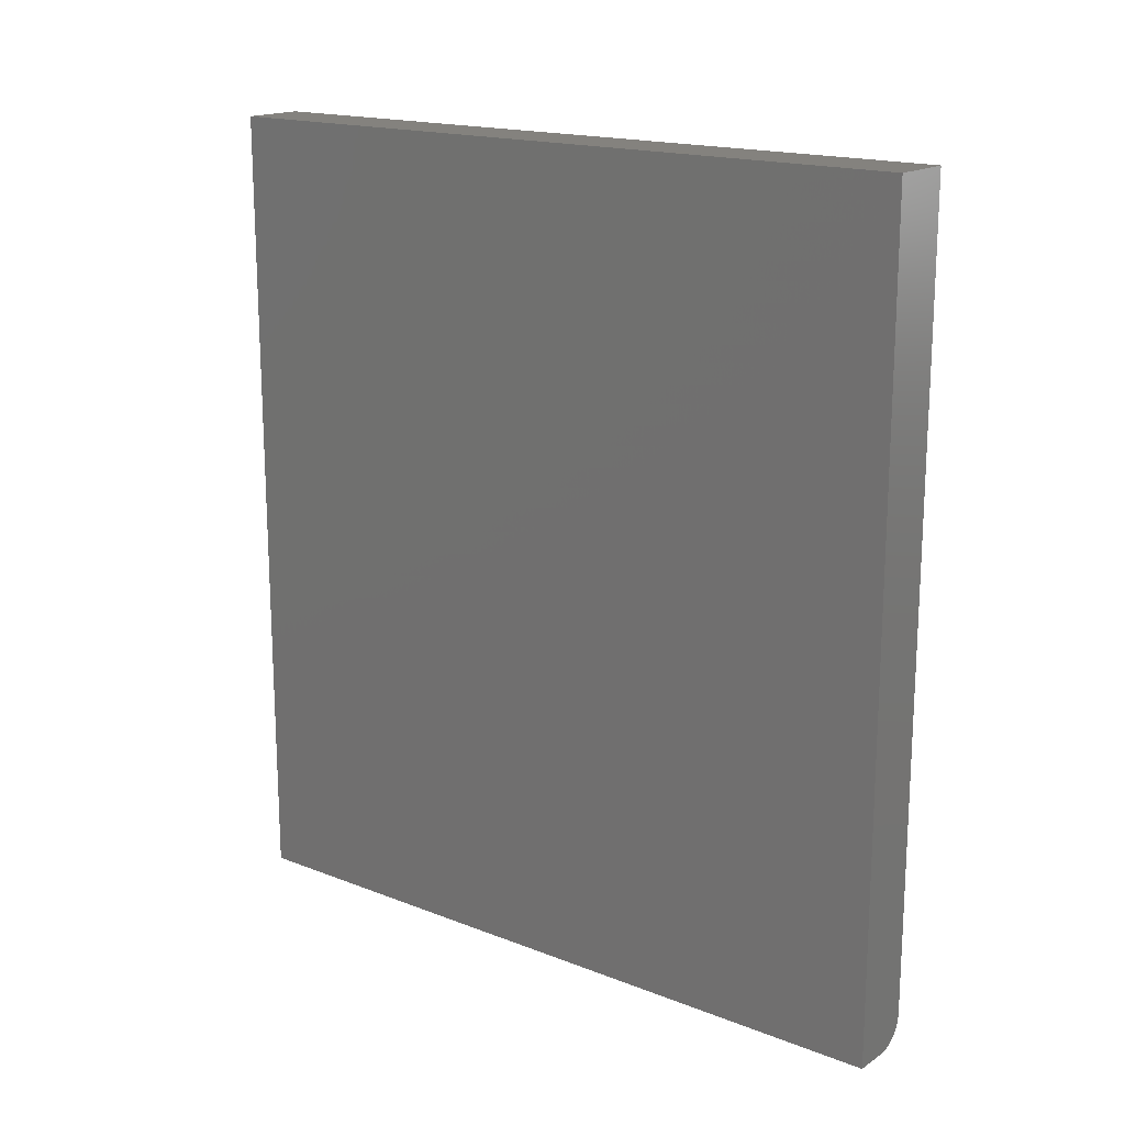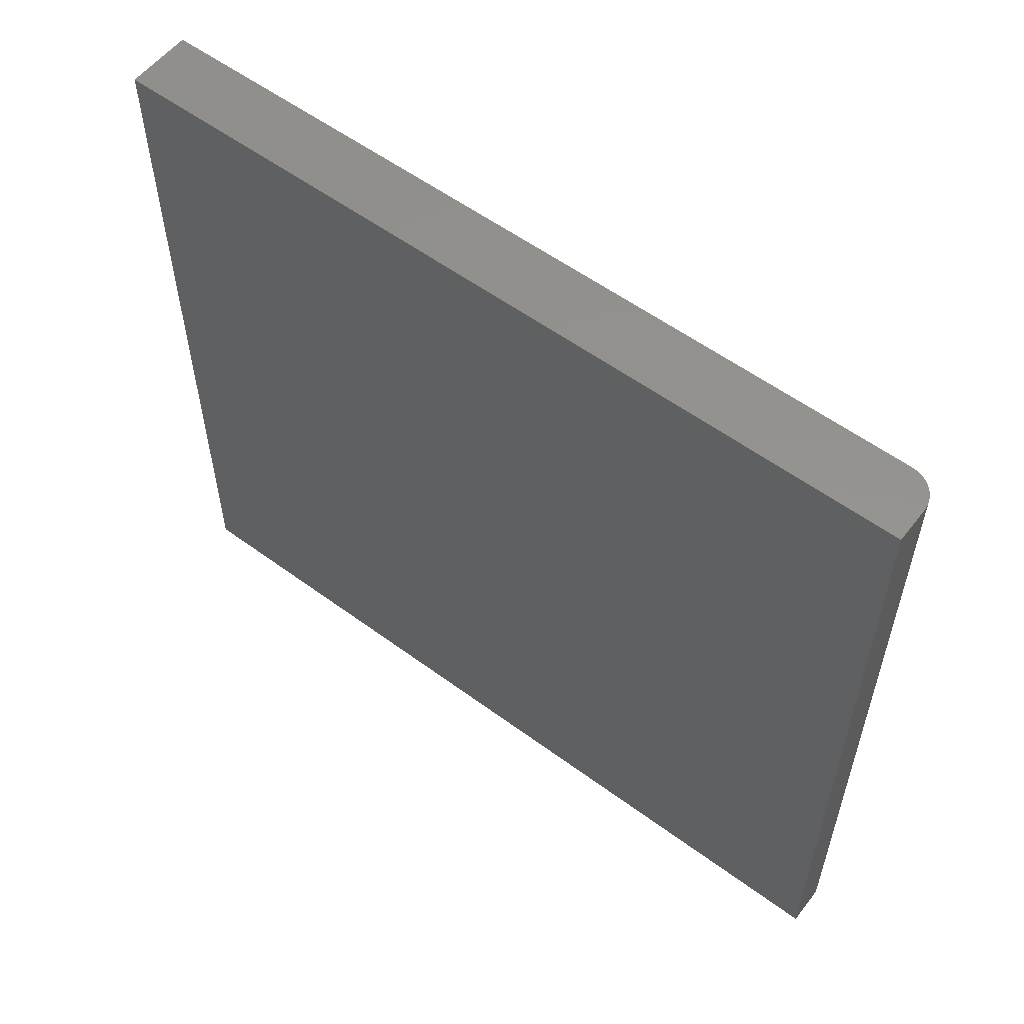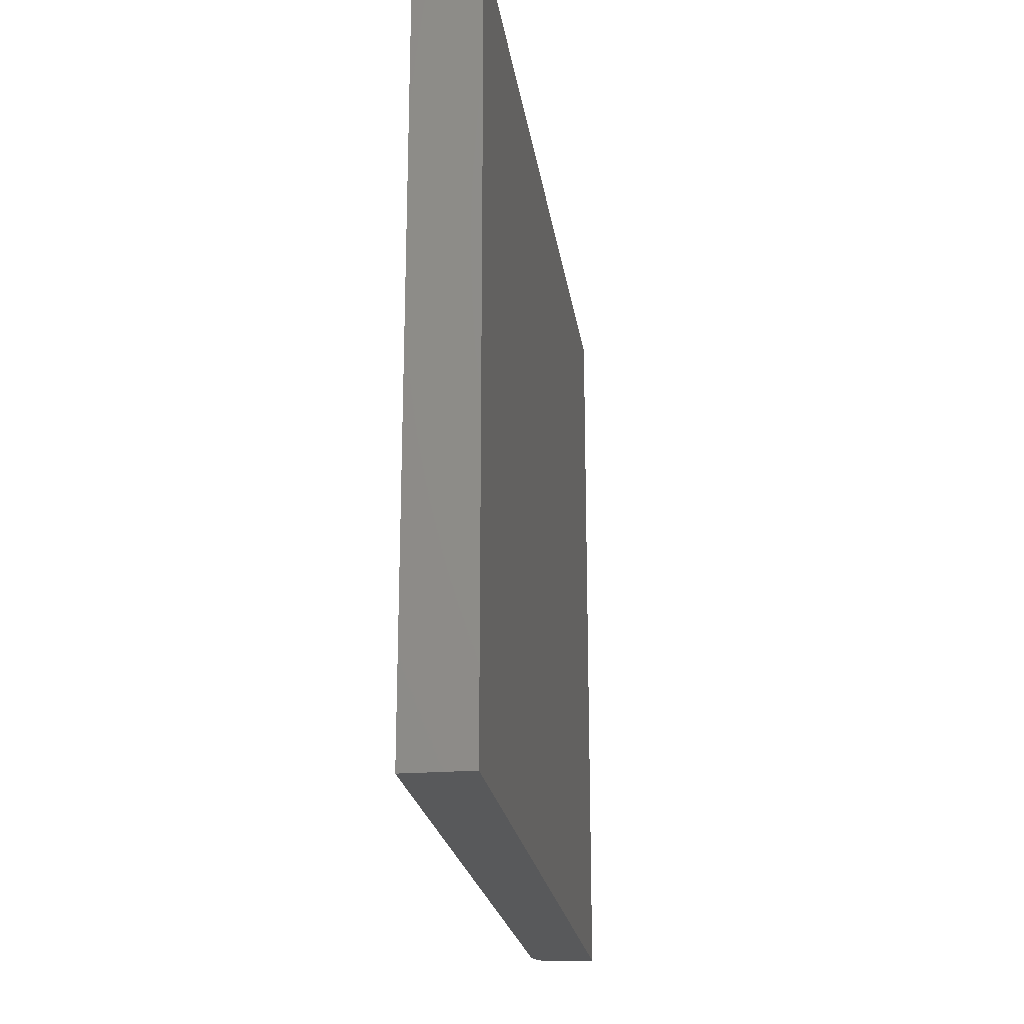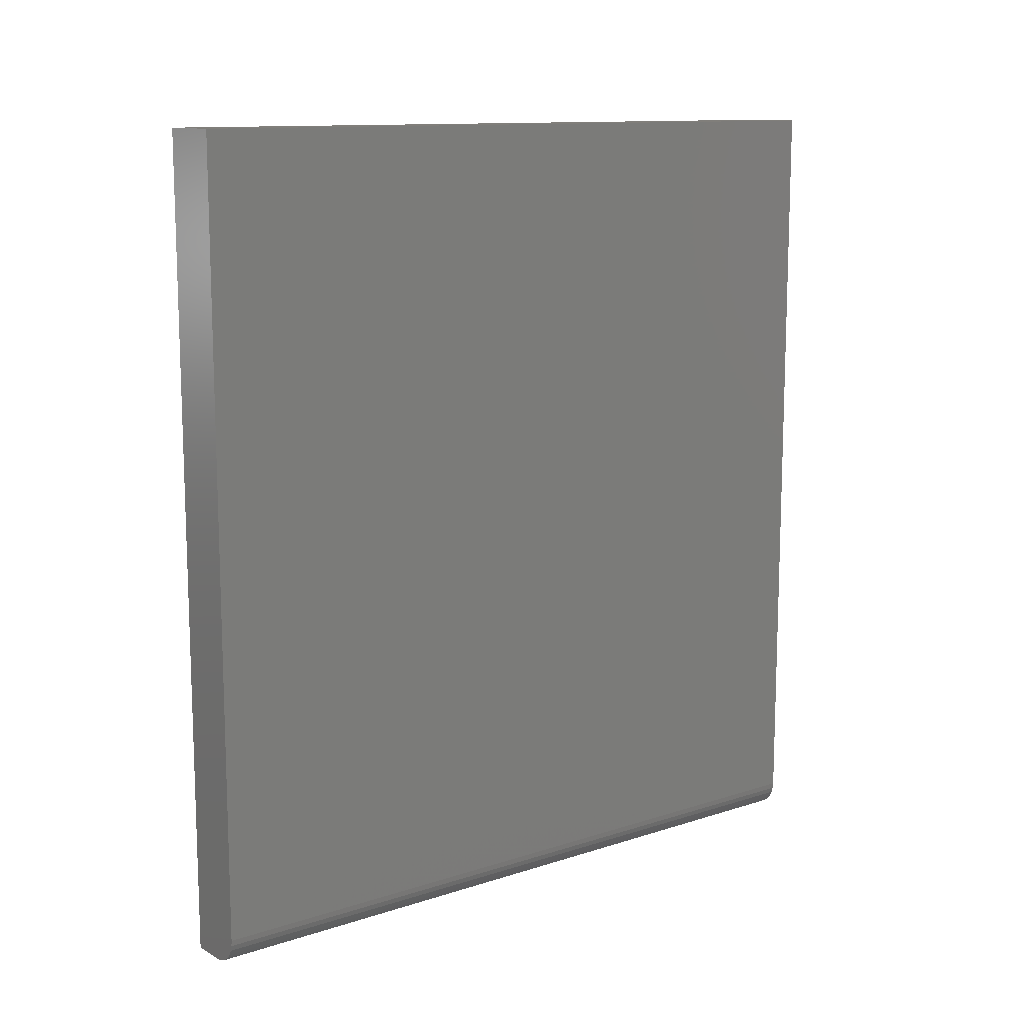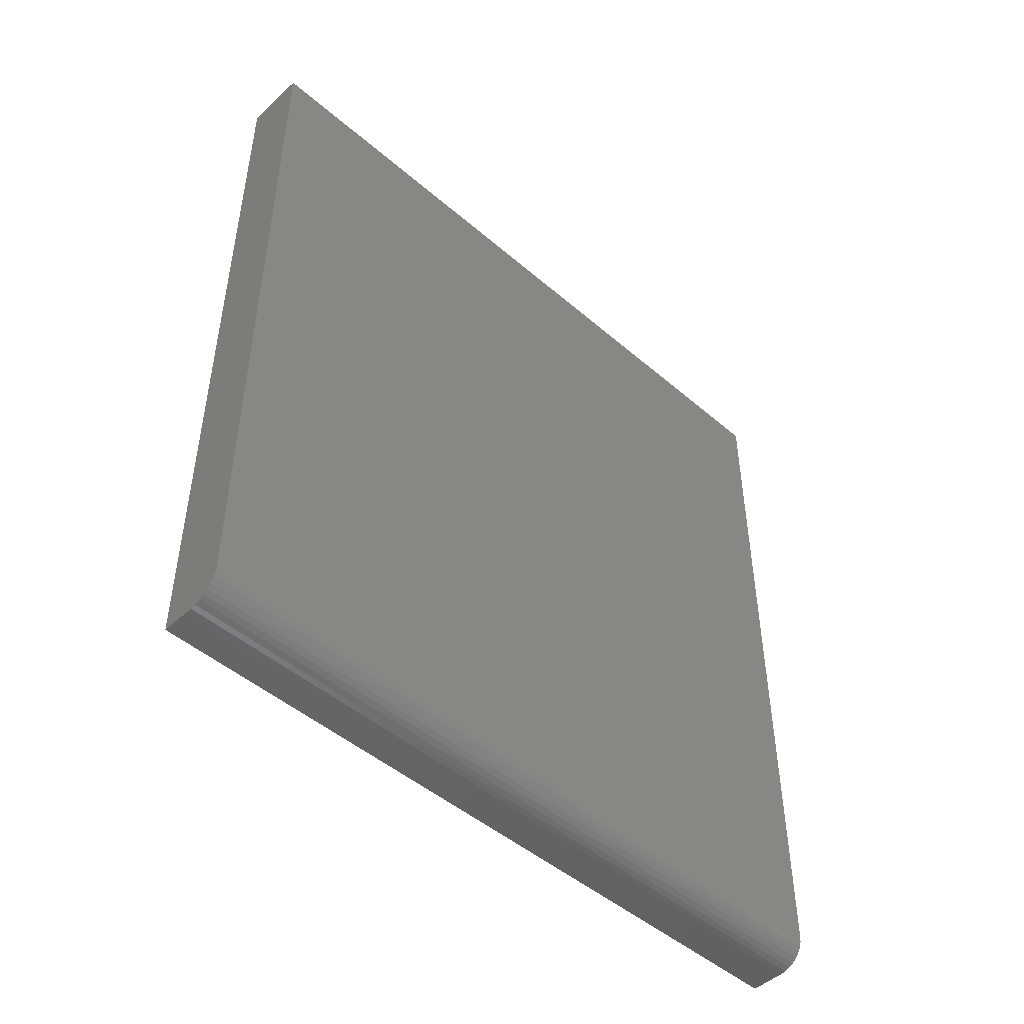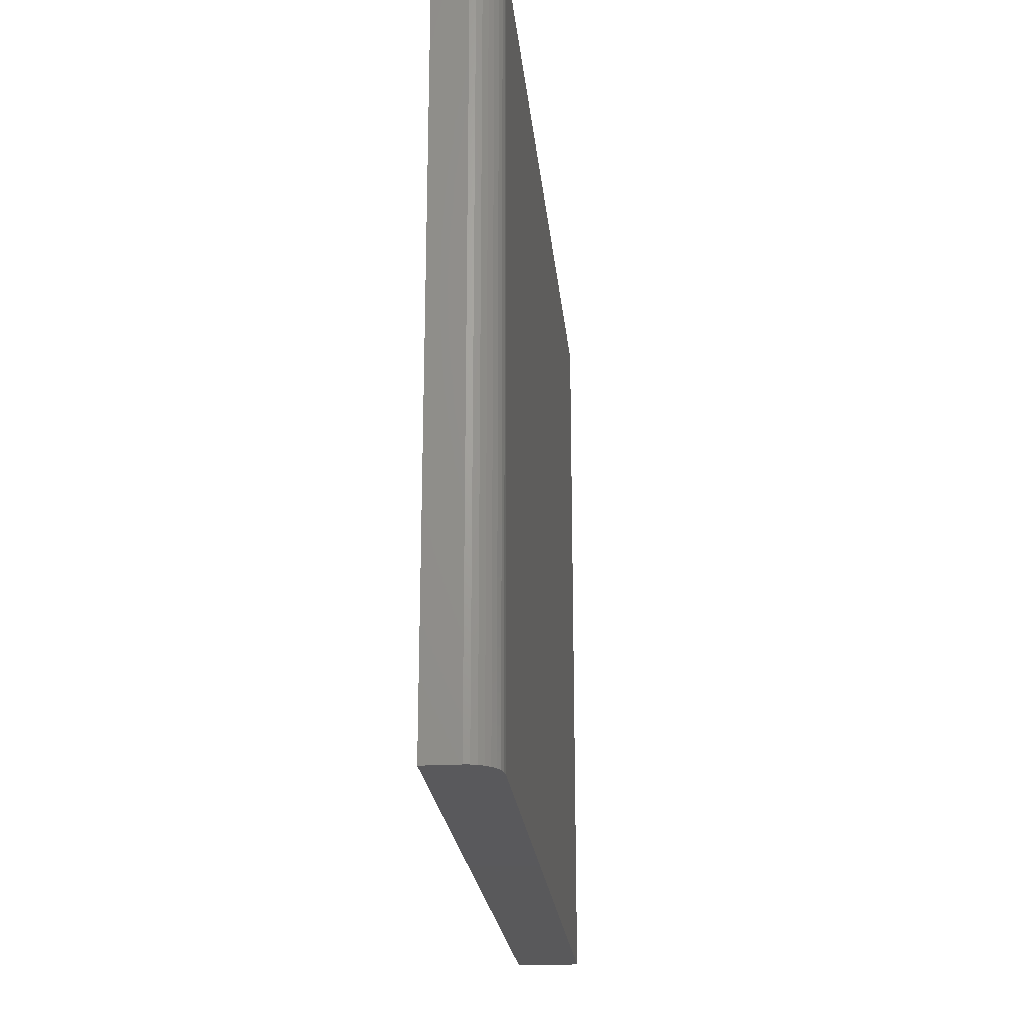
<metadata>
{"format":"stl","ext":"stl","renderer":"f3d","projection":"perspective","resolution":1024,"background":"white","views":[{"elev":17.1,"azim":-52.1,"up":"+Y"},{"elev":56.4,"azim":-52.4,"up":"+Z"},{"elev":-21.8,"azim":-172.0,"up":"+Z"},{"elev":12.0,"azim":52.4,"up":"+Y"},{"elev":-47.8,"azim":46.0,"up":"+Y"},{"elev":-22.4,"azim":5.6,"up":"+Z"}]}
</metadata>
<code>
# stl→obj: 24 verts, 44 faces
v 0.1016 -0.4922 -0.625
v 0.1016 0.75 -0.625
v 0.1016 -0.4922 0.5555
v 0.1016 0.75 0.5555
v 0.05469 -0.5391 0.5555
v -1.311e-16 -0.5391 0.5555
v 0.05469 -0.5391 -0.625
v 0 -0.5391 -0.625
v 0.06383 -0.5382 0.5555
v 0.07263 -0.5355 0.5555
v 0.08073 -0.5312 0.5555
v 0.08783 -0.5253 0.5555
v 0.09366 -0.5182 0.5555
v 0.09799 -0.5101 0.5555
v 0.1007 -0.5013 0.5555
v -1.311e-16 0.75 0.5555
v 0.08783 -0.5253 -0.625
v 0.09799 -0.5101 -0.625
v 0.09366 -0.5182 -0.625
v 0.1007 -0.5013 -0.625
v 0.08073 -0.5312 -0.625
v 0.07263 -0.5355 -0.625
v 0.06383 -0.5382 -0.625
v 8.763e-33 0.75 -0.625
f 1 2 3
f 3 2 4
f 5 6 7
f 7 6 8
f 5 9 10
f 6 5 10
f 6 10 11
f 6 11 12
f 6 12 13
f 6 13 14
f 6 14 15
f 6 15 3
f 6 3 4
f 6 4 16
f 17 18 19
f 20 18 17
f 20 17 21
f 20 21 22
f 20 22 23
f 20 23 7
f 20 7 8
f 20 8 1
f 1 8 2
f 2 8 24
f 5 7 9
f 9 7 23
f 9 23 10
f 10 23 22
f 10 22 11
f 11 22 21
f 11 21 12
f 12 21 17
f 12 17 13
f 13 17 19
f 13 19 14
f 14 19 18
f 14 18 15
f 15 18 20
f 15 20 3
f 3 20 1
f 8 6 24
f 24 6 16
f 2 24 4
f 4 24 16

</code>
